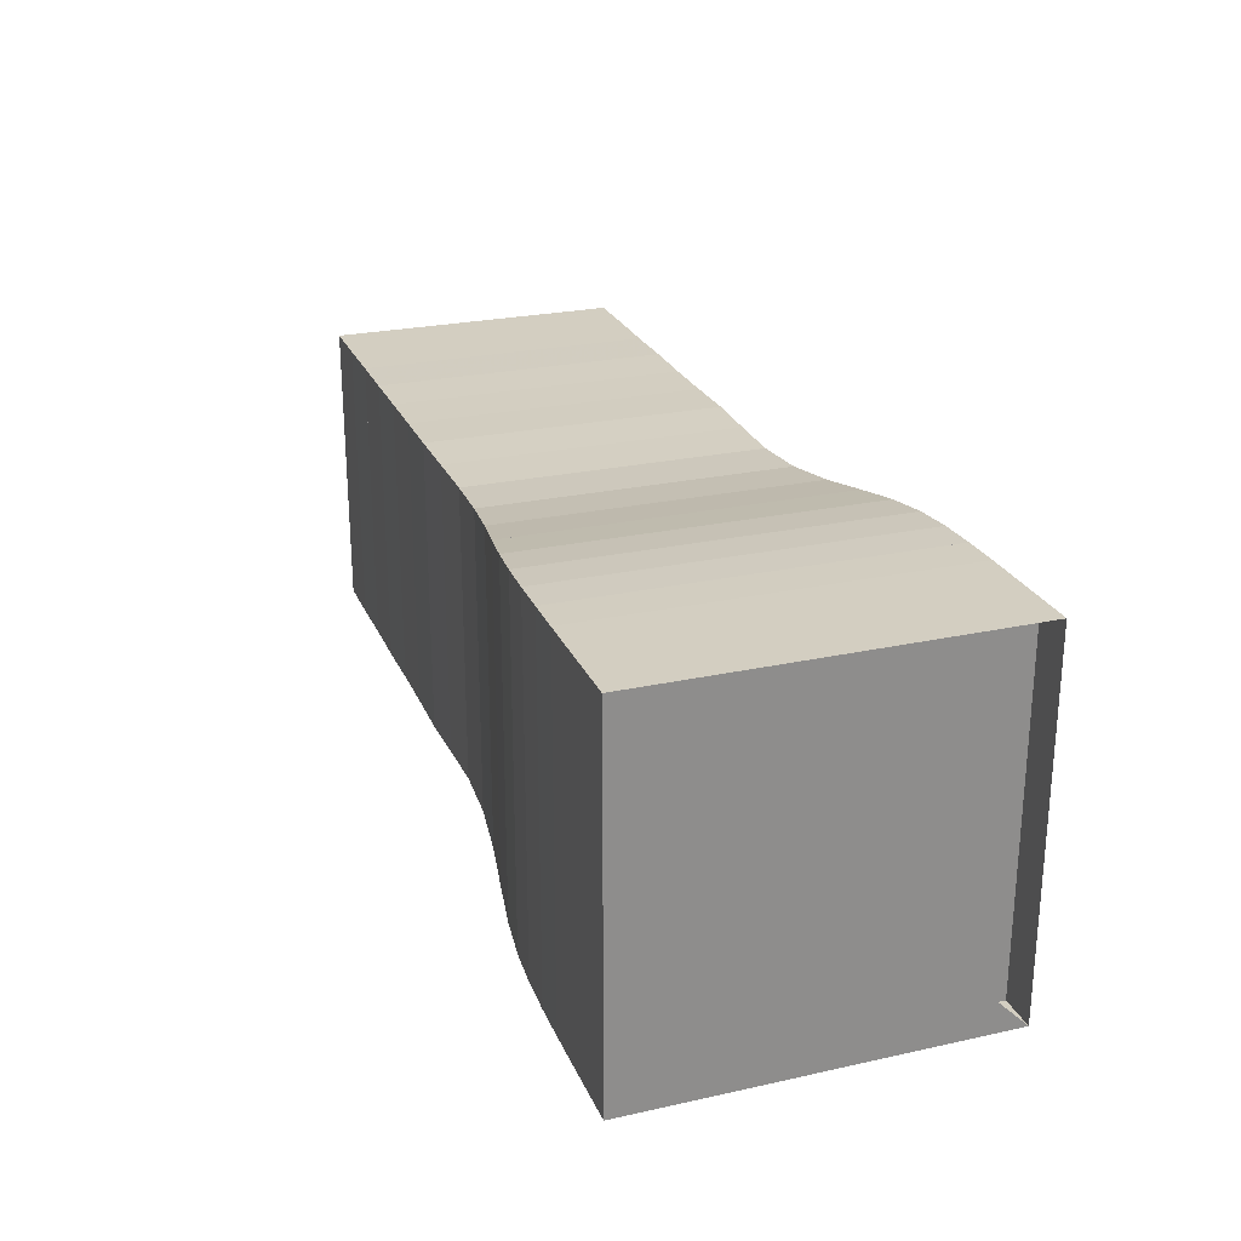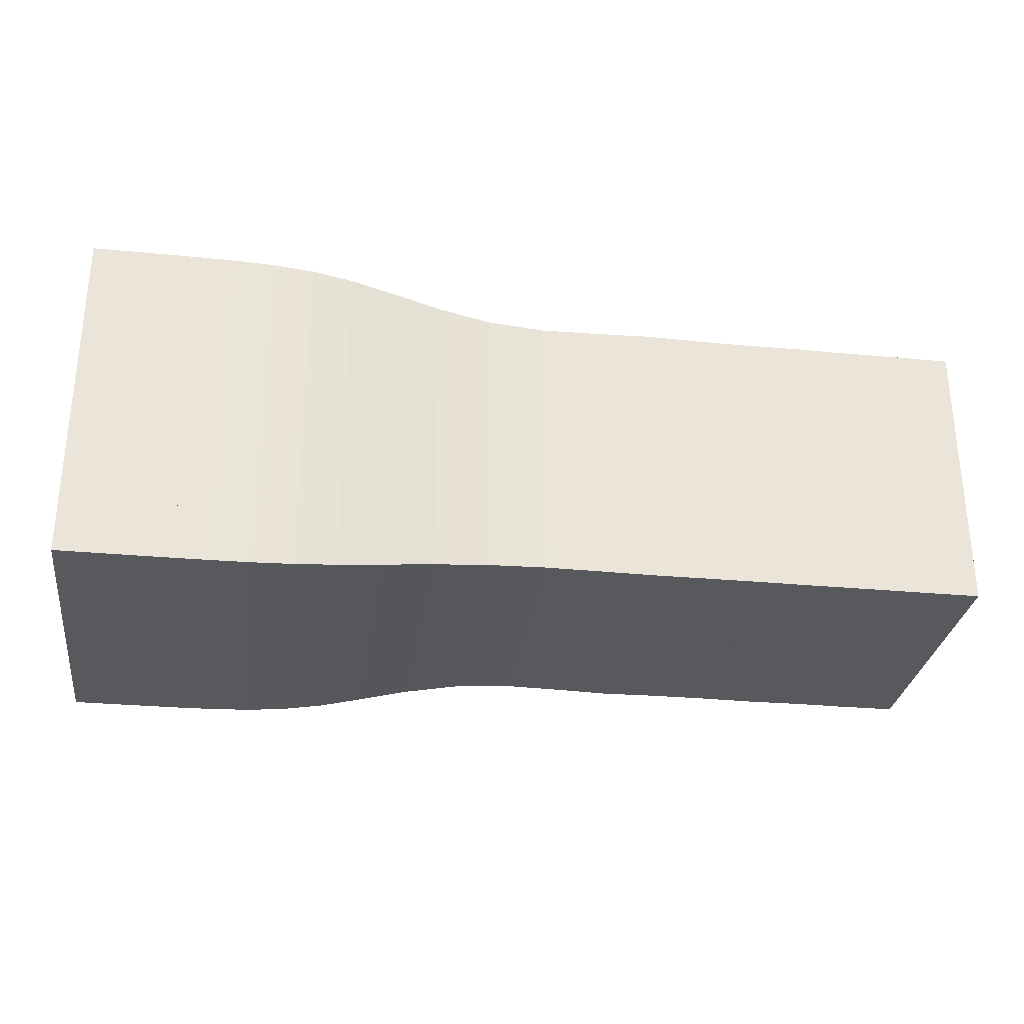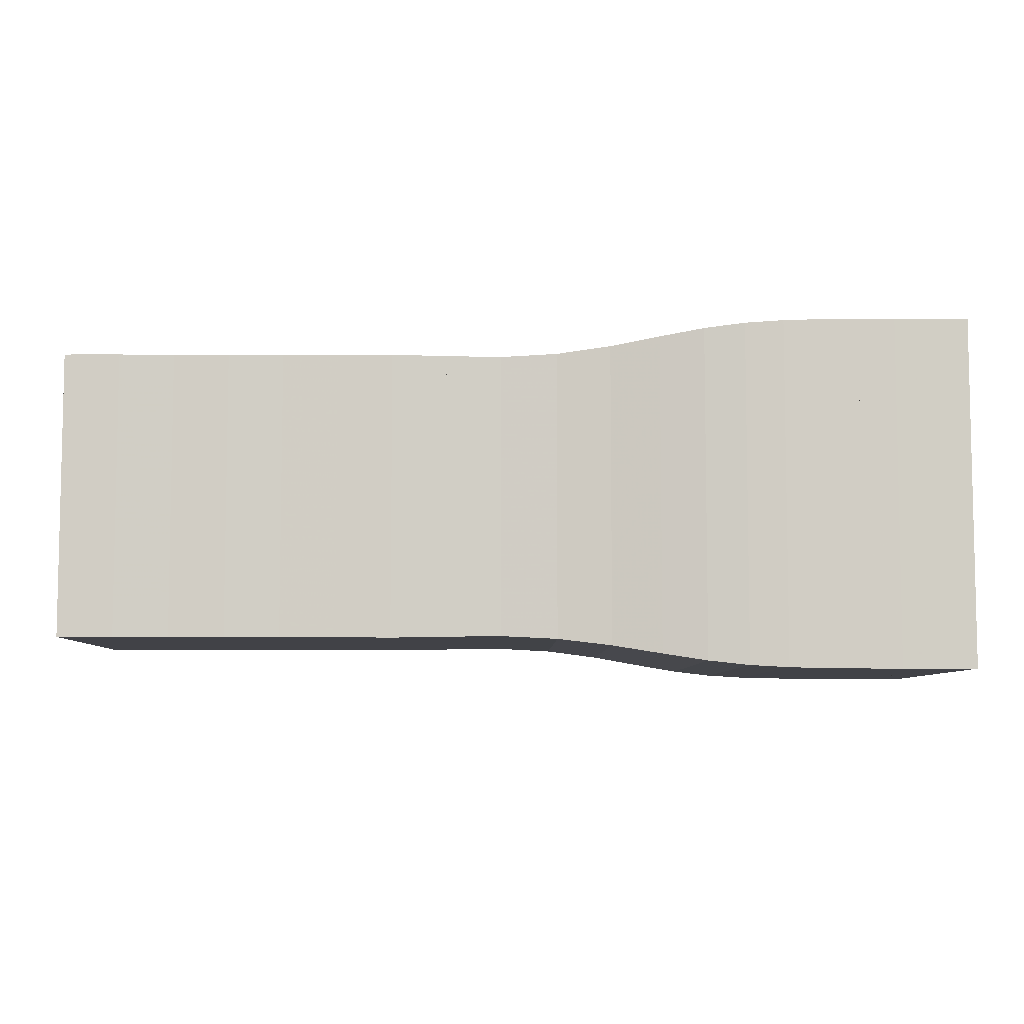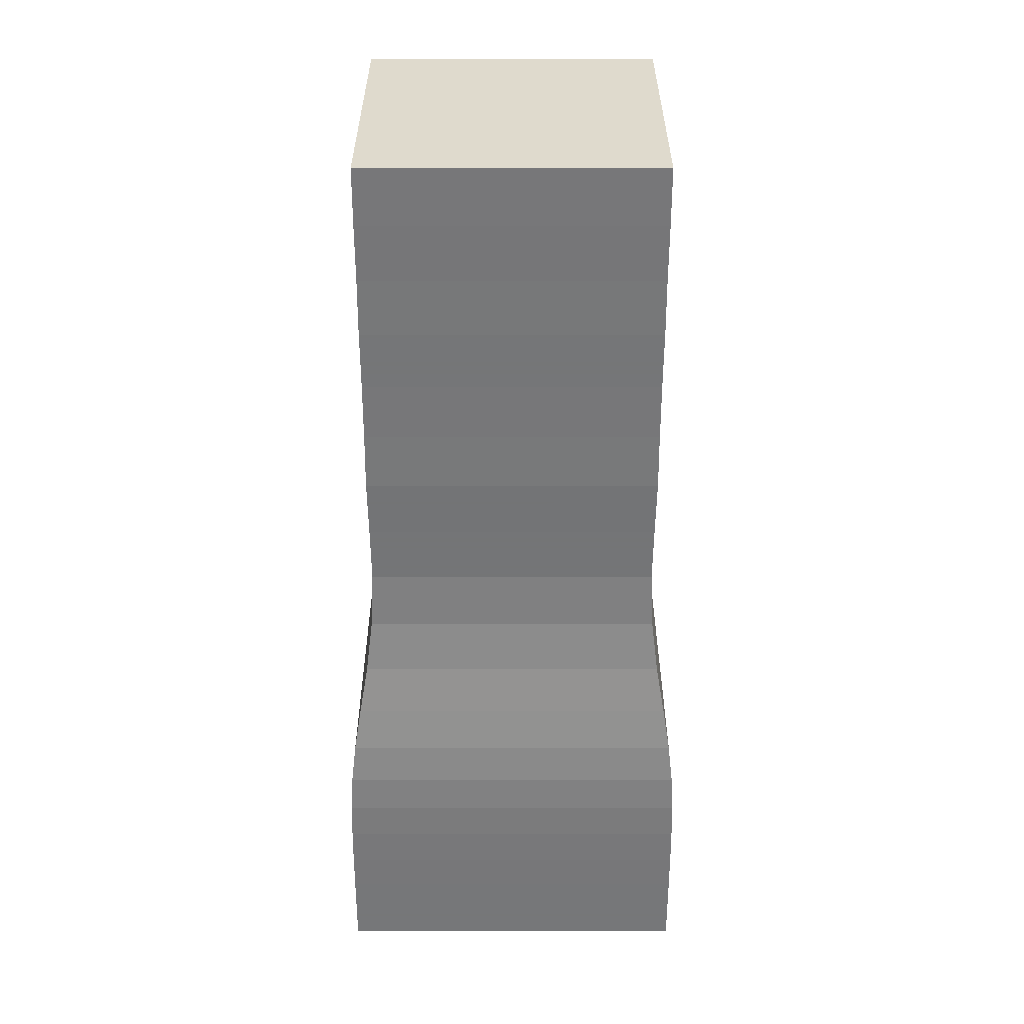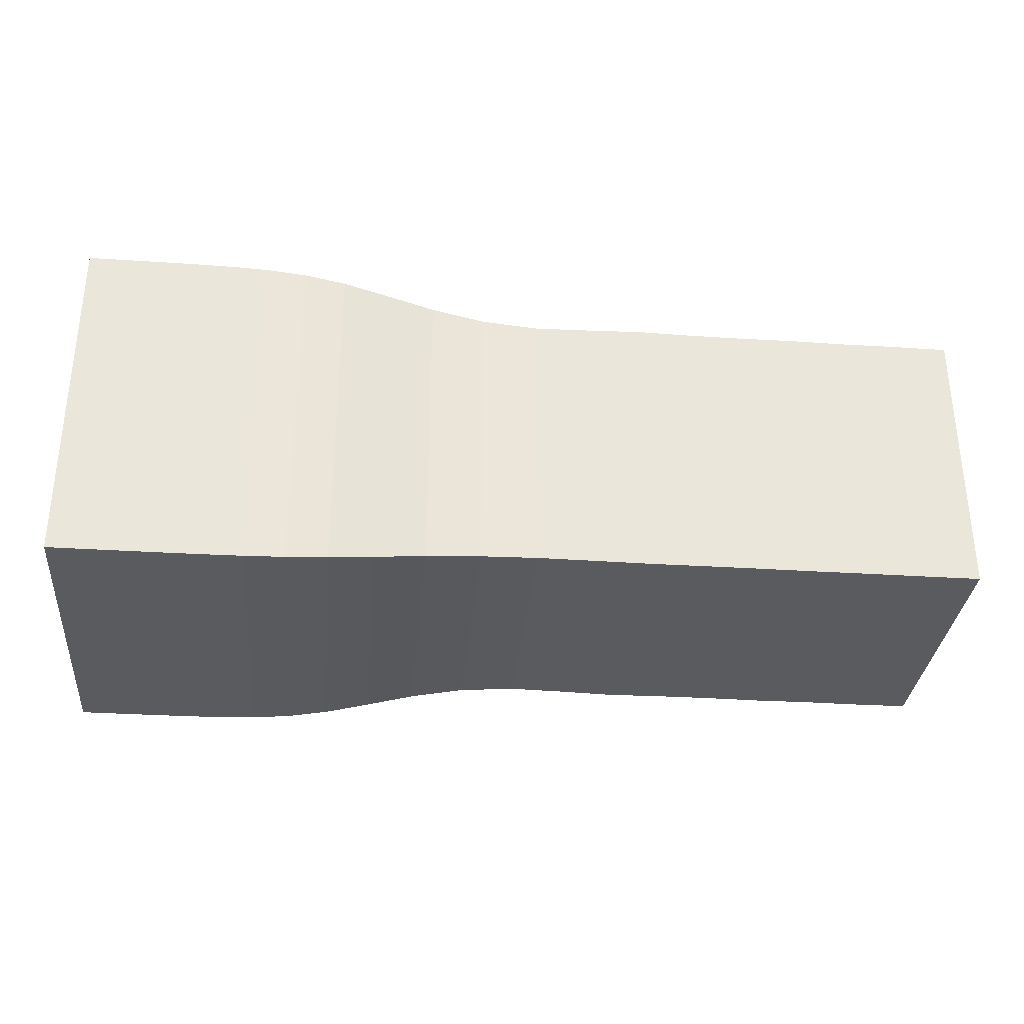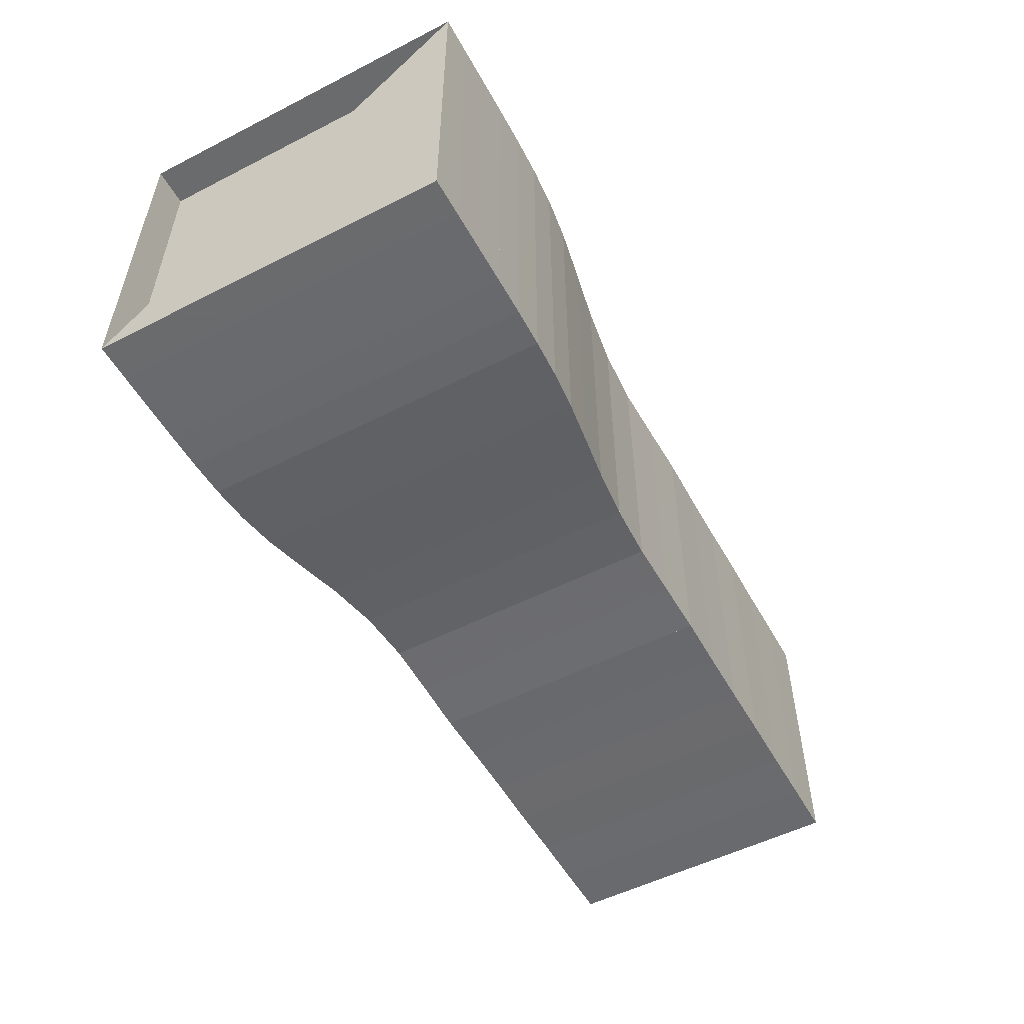
<metadata>
{"format":"obj","ext":"obj","renderer":"f3d","projection":"perspective","resolution":1024,"background":"white","views":[{"elev":25.1,"azim":-109.6,"up":"+Y"},{"elev":-29.7,"azim":-7.9,"up":"+Y"},{"elev":-6.8,"azim":179.2,"up":"+Y"},{"elev":-57.1,"azim":90.0,"up":"+Z"},{"elev":-32.3,"azim":-5.2,"up":"+Z"},{"elev":-53.2,"azim":-61.4,"up":"+Z"}]}
</metadata>
<code>
v 0 -0.25 -0.25
v 0 -0.25 0.25
v 0 0.25 0.25
v 0 0.25 -0.25
v 0.05264 -0.25 -0.25
v 0.05264 -0.25 0.25
v 0.05264 0.25 0.25
v 0.05264 0.25 -0.25
v 0.1053 -0.25 -0.25
v 0.1053 -0.25 0.25
v 0.1053 0.25 0.25
v 0.1053 0.25 -0.25
v 0.158 -0.2498 -0.2498
v 0.158 -0.2498 0.2498
v 0.158 0.2498 0.2498
v 0.158 0.2498 -0.2498
v 0.2109 -0.2494 -0.2494
v 0.2109 -0.2494 0.2494
v 0.2109 0.2494 0.2494
v 0.2109 0.2494 -0.2494
v 0.2644 -0.2481 -0.2481
v 0.2644 -0.2481 0.2481
v 0.2644 0.2481 0.2481
v 0.2644 0.2481 -0.2481
v 0.3192 -0.2448 -0.2448
v 0.3192 -0.2448 0.2448
v 0.3192 0.2448 0.2448
v 0.3192 0.2448 -0.2448
v 0.3771 -0.2383 -0.2383
v 0.3771 -0.2383 0.2383
v 0.3771 0.2383 0.2383
v 0.3771 0.2383 -0.2383
v 0.4404 -0.2281 -0.2281
v 0.4404 -0.2281 0.2281
v 0.4404 0.2281 0.2281
v 0.4404 0.2281 -0.2281
v 0.5108 -0.2161 -0.2161
v 0.5108 -0.2161 0.2161
v 0.5108 0.2161 0.2161
v 0.5108 0.2161 -0.2161
v 0.588 -0.2065 -0.2065
v 0.588 -0.2065 0.2065
v 0.588 0.2065 0.2065
v 0.588 0.2065 -0.2065
v 0.6683 -0.2024 -0.2024
v 0.6683 -0.2024 0.2024
v 0.6683 0.2024 0.2024
v 0.6683 0.2024 -0.2024
v 0.7478 -0.2034 -0.2034
v 0.7478 -0.2034 0.2034
v 0.7478 0.2034 0.2034
v 0.7478 0.2034 -0.2034
v 0.8262 -0.2048 -0.2048
v 0.8262 -0.2048 0.2048
v 0.8262 0.2048 0.2048
v 0.8262 0.2048 -0.2048
v 0.9052 -0.2041 -0.2041
v 0.9052 -0.2041 0.2041
v 0.9052 0.2041 0.2041
v 0.9052 0.2041 -0.2041
v 0.9843 -0.2039 -0.2039
v 0.9843 -0.2039 0.2039
v 0.9843 0.2039 0.2039
v 0.9843 0.2039 -0.2039
v 1.063 -0.2044 -0.2044
v 1.063 -0.2044 0.2044
v 1.063 0.2044 0.2044
v 1.063 0.2044 -0.2044
v 1.142 -0.2039 -0.2039
v 1.142 -0.2039 0.2039
v 1.142 0.2039 0.2039
v 1.142 0.2039 -0.2039
v 1.221 -0.2043 -0.2043
v 1.221 -0.2043 0.2043
v 1.221 0.2043 0.2043
v 1.221 0.2043 -0.2043
v 1.3 -0.204 -0.204
v 1.3 -0.204 0.204
v 1.3 0.204 0.204
v 1.3 0.204 -0.204
f 1 2 4 5
f 5 6 7 8
f 5 6 2 1
f 6 7 3 2
f 7 8 4 3
f 8 5 1 4
f 9 10 11 12
f 9 10 6 5
f 10 11 7 6
f 11 12 8 7
f 12 9 5 8
f 13 14 15 16
f 13 14 10 9
f 14 15 11 10
f 15 16 12 11
f 16 13 9 12
f 17 18 19 20
f 17 18 14 13
f 18 19 15 14
f 19 20 16 15
f 20 17 13 16
f 21 22 23 24
f 21 22 18 17
f 22 23 19 18
f 23 24 20 19
f 24 21 17 20
f 25 26 27 28
f 25 26 22 21
f 26 27 23 22
f 27 28 24 23
f 28 25 21 24
f 29 30 31 32
f 29 30 26 25
f 30 31 27 26
f 31 32 28 27
f 32 29 25 28
f 33 34 35 36
f 33 34 30 29
f 34 35 31 30
f 35 36 32 31
f 36 33 29 32
f 37 38 39 40
f 37 38 34 33
f 38 39 35 34
f 39 40 36 35
f 40 37 33 36
f 41 42 43 44
f 41 42 38 37
f 42 43 39 38
f 43 44 40 39
f 44 41 37 40
f 45 46 47 48
f 45 46 42 41
f 46 47 43 42
f 47 48 44 43
f 48 45 41 44
f 49 50 51 52
f 49 50 46 45
f 50 51 47 46
f 51 52 48 47
f 52 49 45 48
f 53 54 55 56
f 53 54 50 49
f 54 55 51 50
f 55 56 52 51
f 56 53 49 52
f 57 58 59 60
f 57 58 54 53
f 58 59 55 54
f 59 60 56 55
f 60 57 53 56
f 61 62 63 64
f 61 62 58 57
f 62 63 59 58
f 63 64 60 59
f 64 61 57 60
f 65 66 67 68
f 65 66 62 61
f 66 67 63 62
f 67 68 64 63
f 68 65 61 64
f 69 70 71 72
f 69 70 66 65
f 70 71 67 66
f 71 72 68 67
f 72 69 65 68
f 73 74 75 76
f 73 74 70 69
f 74 75 71 70
f 75 76 72 71
f 76 73 69 72
f 77 78 79 80
f 77 78 74 73
f 78 79 75 74
f 79 80 76 75
f 80 77 73 76

</code>
